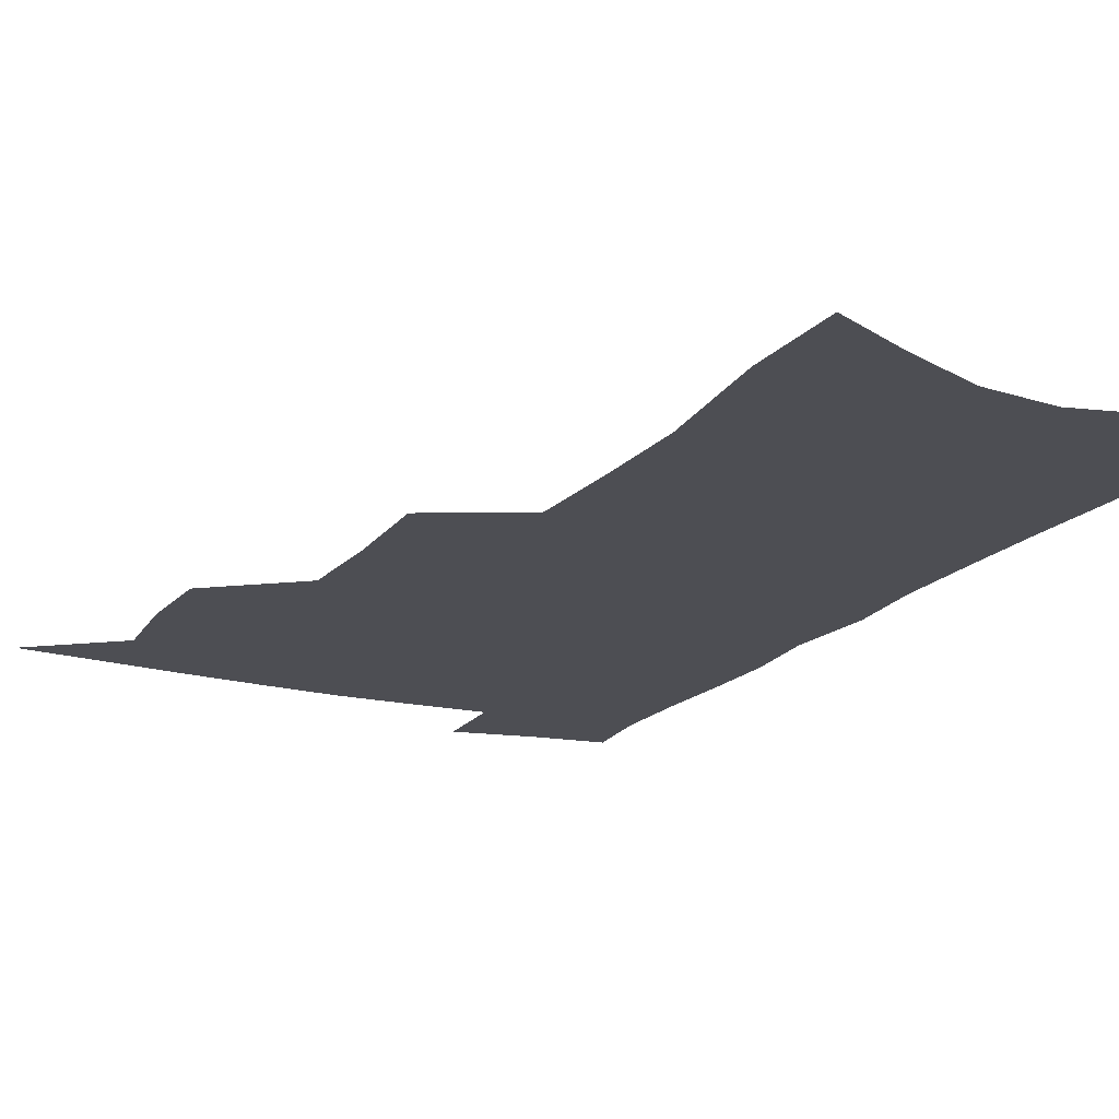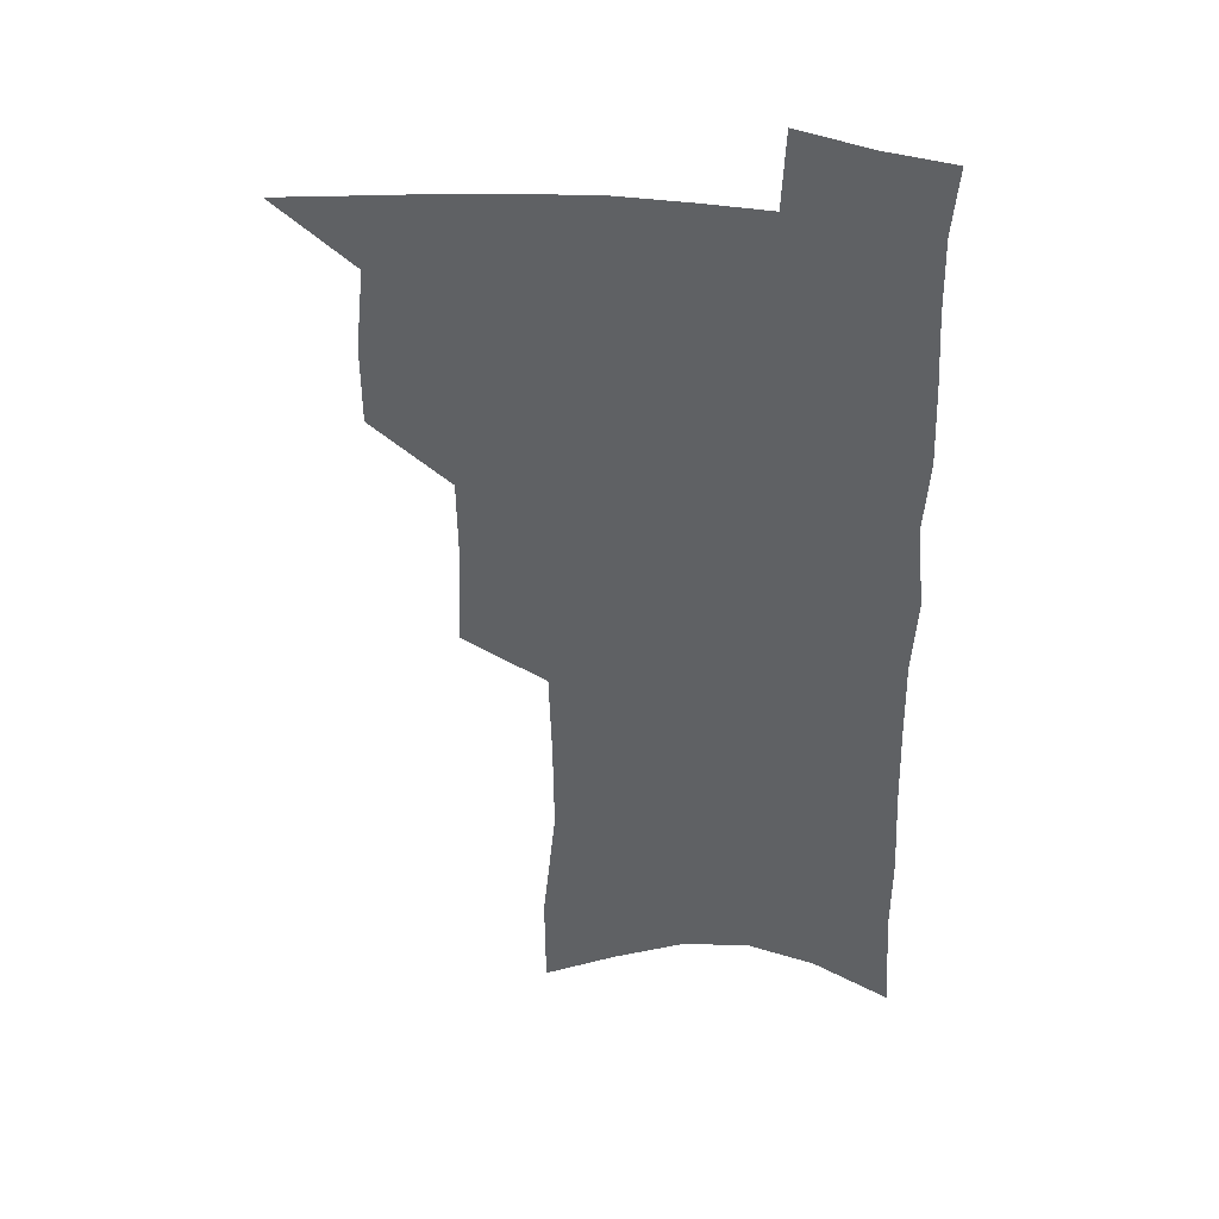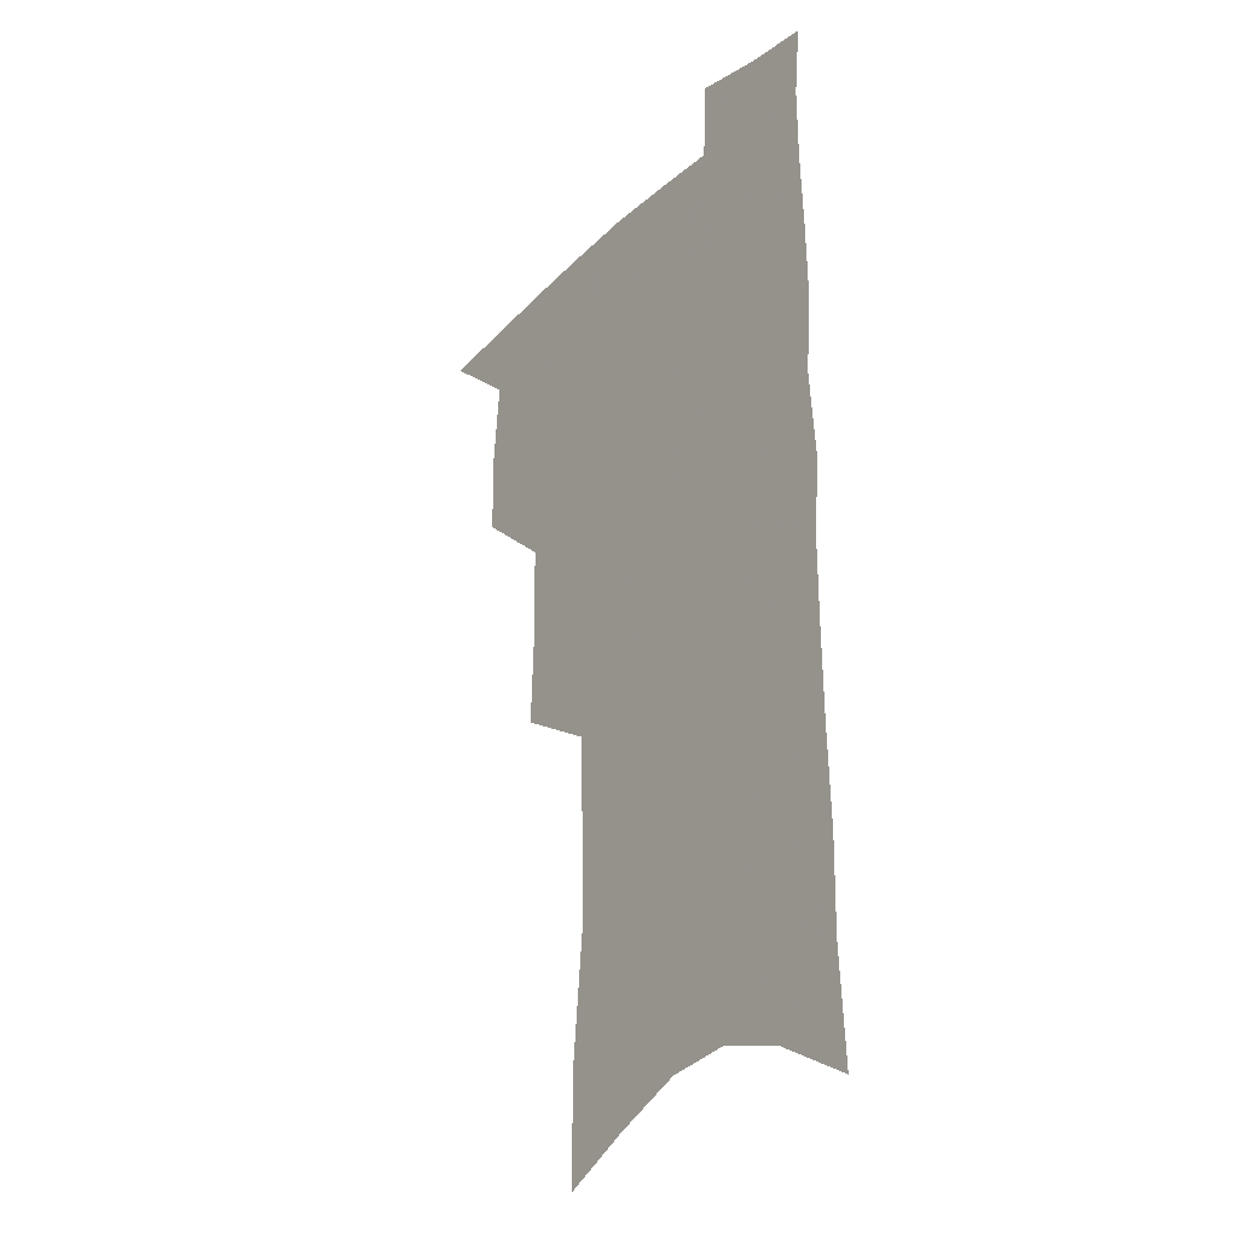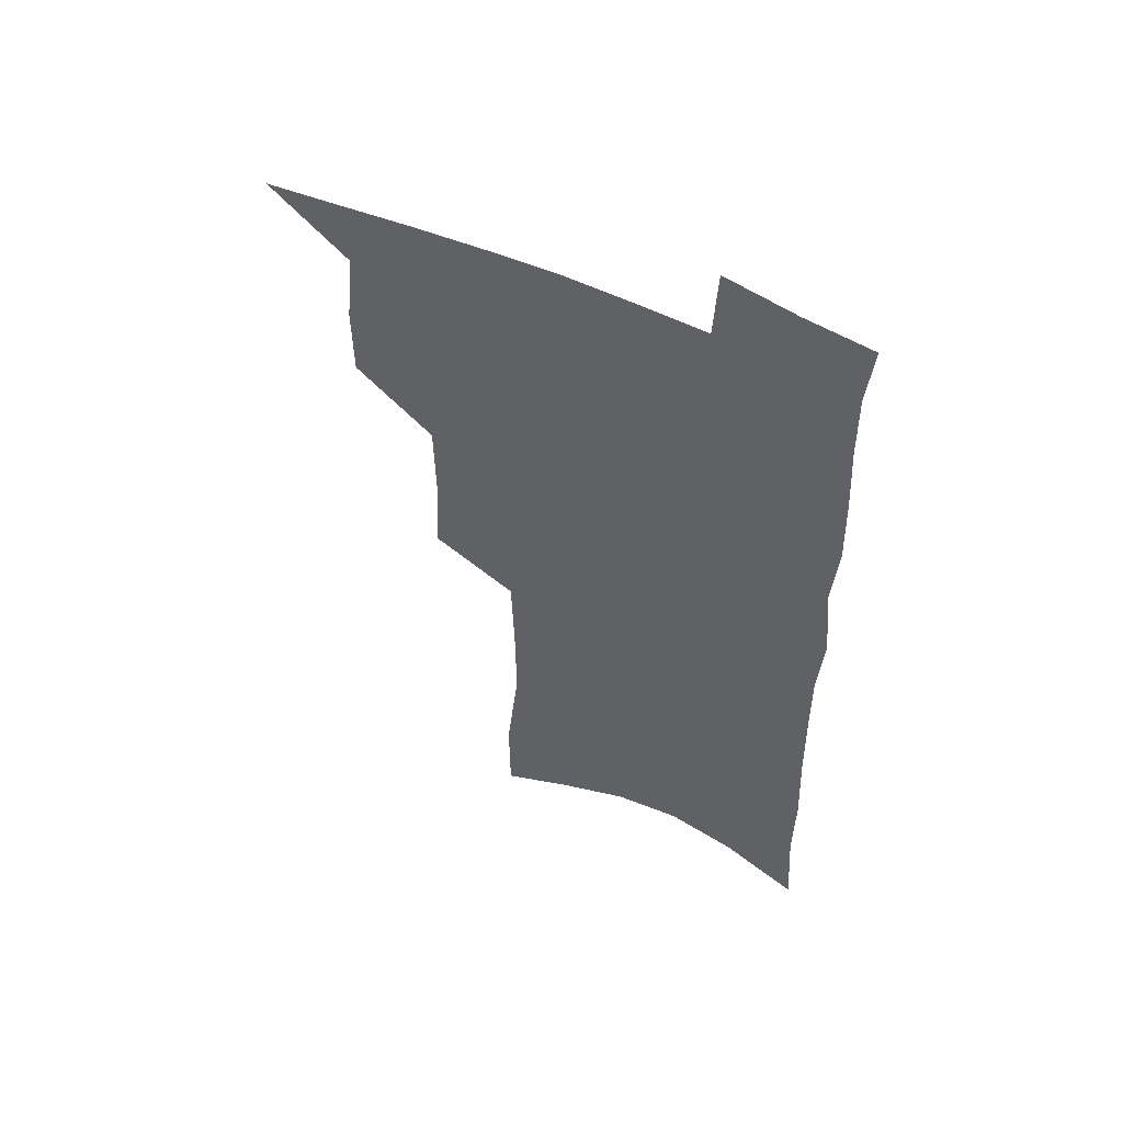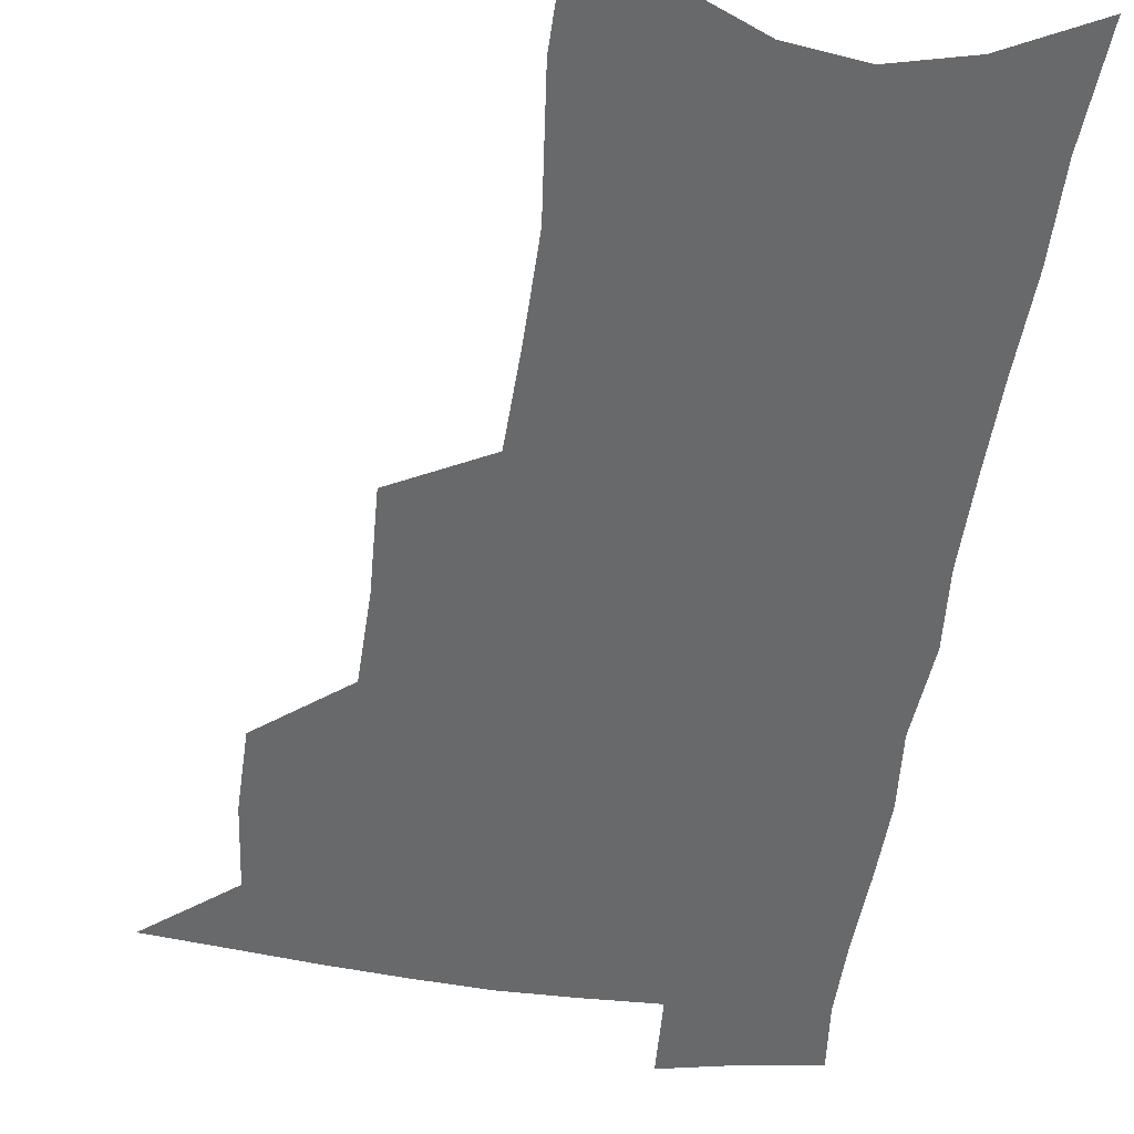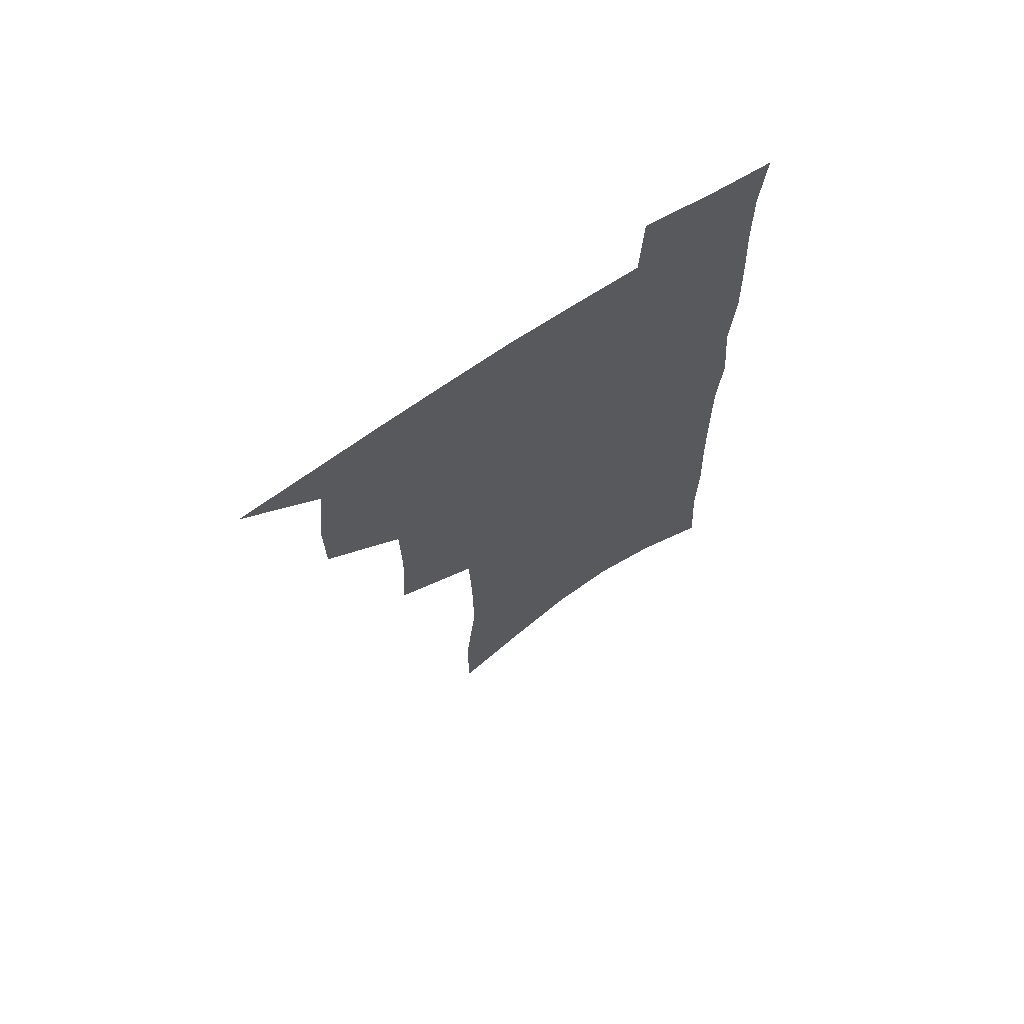
<metadata>
{"format":"obj","ext":"obj","renderer":"f3d","projection":"perspective","resolution":1024,"background":"white","views":[{"elev":-17.3,"azim":-26.0,"up":"+Z"},{"elev":39.7,"azim":8.4,"up":"+Y"},{"elev":-25.9,"azim":54.4,"up":"+Y"},{"elev":56.4,"azim":26.3,"up":"+Y"},{"elev":-52.6,"azim":-7.7,"up":"+Z"},{"elev":69.4,"azim":-33.6,"up":"+Y"}]}
</metadata>
<code>
v 490.9 499 0
v 518.7 413.6 0
v 518.5 443.5 0
v 521.6 474.5 0
v 520.9 502.1 0
v 548.2 320 0
v 549.8 357.1 0
v 549.3 389.6 0
v 549.7 420.9 0
v 552.7 452.1 0
v 551.5 478.7 0
v 548.8 505.2 0
v 577.6 142.8 0
v 577.3 181.6 0
v 582.3 230.8 0
v 582 267.7 0
v 580.9 303 0
v 580.6 338.1 0
v 579.4 368.4 0
v 579.2 398.8 0
v 580.2 429 0
v 580 455.6 0
v 578.4 481.2 0
v 576.2 507.5 0
v 605.4 157 0
v 610 211 0
v 607.9 241.1 0
v 607.8 278.8 0
v 606.9 312.4 0
v 606 343.9 0
v 605.1 373.1 0
v 605 402.4 0
v 605.8 431.7 0
v 605.8 457.5 0
v 605 482.6 0
v 603.2 509.2 0
v 633.1 169 0
v 634.1 215.5 0
v 633.3 250.3 0
v 632.3 283.9 0
v 631.3 316.2 0
v 630.6 346.8 0
v 630.3 377.7 0
v 630.1 405.4 0
v 630.3 432.1 0
v 630.6 458.3 0
v 630.8 483.1 0
v 630.6 508.9 0
v 659.3 172.6 0
v 658.4 213.7 0
v 658.1 246.7 0
v 656.3 283.4 0
v 655.2 316 0
v 655 345.4 0
v 654.4 376.3 0
v 654.5 404.3 0
v 654.9 431 0
v 655.2 457.3 0
v 656.2 482.5 0
v 657.3 508 0
v 658.8 537.4 0
v 686.2 166 0
v 684.2 206.9 0
v 683.4 242 0
v 682.1 276.5 0
v 681 309.4 0
v 680.1 341 0
v 680.6 369.8 0
v 681.6 397.8 0
v 680.9 426.8 0
v 681 454.2 0
v 681.9 480.6 0
v 683.1 506.6 0
v 686.7 531.8 0
v 716.7 150.6 0
v 714 192 0
v 714.3 225.8 0
v 712.8 261.2 0
v 712 294.5 0
v 711.7 326.4 0
v 713.8 355.2 0
v 710.8 388.8 0
v 713 416.5 0
v 712.1 446 0
v 710.6 475.4 0
v 710.2 503.2 0
v 712.7 528.7 0
f 4 5 1
f 8 9 2
f 2 9 3
f 9 10 3
f 3 10 4
f 10 11 4
f 4 11 5
f 11 12 5
f 17 18 6
f 6 18 7
f 18 19 7
f 7 19 8
f 19 20 8
f 8 20 9
f 20 21 9
f 9 21 10
f 21 22 10
f 10 22 11
f 22 23 11
f 11 23 12
f 23 24 12
f 13 25 14
f 25 26 14
f 14 26 15
f 26 27 15
f 15 27 16
f 27 28 16
f 16 28 17
f 28 29 17
f 17 29 18
f 29 30 18
f 18 30 19
f 30 31 19
f 19 31 20
f 31 32 20
f 20 32 21
f 32 33 21
f 21 33 22
f 33 34 22
f 22 34 23
f 34 35 23
f 23 35 24
f 35 36 24
f 25 37 26
f 37 38 26
f 26 38 27
f 38 39 27
f 27 39 28
f 39 40 28
f 28 40 29
f 40 41 29
f 29 41 30
f 41 42 30
f 30 42 31
f 42 43 31
f 31 43 32
f 43 44 32
f 32 44 33
f 44 45 33
f 33 45 34
f 45 46 34
f 34 46 35
f 46 47 35
f 35 47 36
f 47 48 36
f 37 49 38
f 49 50 38
f 38 50 39
f 50 51 39
f 39 51 40
f 51 52 40
f 40 52 41
f 52 53 41
f 41 53 42
f 53 54 42
f 42 54 43
f 54 55 43
f 43 55 44
f 55 56 44
f 44 56 45
f 56 57 45
f 45 57 46
f 57 58 46
f 46 58 47
f 58 59 47
f 47 59 48
f 59 60 48
f 49 62 50
f 62 63 50
f 50 63 51
f 63 64 51
f 51 64 52
f 64 65 52
f 52 65 53
f 65 66 53
f 53 66 54
f 66 67 54
f 54 67 55
f 67 68 55
f 55 68 56
f 68 69 56
f 56 69 57
f 69 70 57
f 57 70 58
f 70 71 58
f 58 71 59
f 71 72 59
f 59 72 60
f 72 73 60
f 60 73 61
f 73 74 61
f 62 75 63
f 75 76 63
f 63 76 64
f 76 77 64
f 64 77 65
f 77 78 65
f 65 78 66
f 78 79 66
f 66 79 67
f 79 80 67
f 67 80 68
f 80 81 68
f 68 81 69
f 81 82 69
f 69 82 70
f 82 83 70
f 70 83 71
f 83 84 71
f 71 84 72
f 84 85 72
f 72 85 73
f 85 86 73
f 73 86 74
f 86 87 74

</code>
